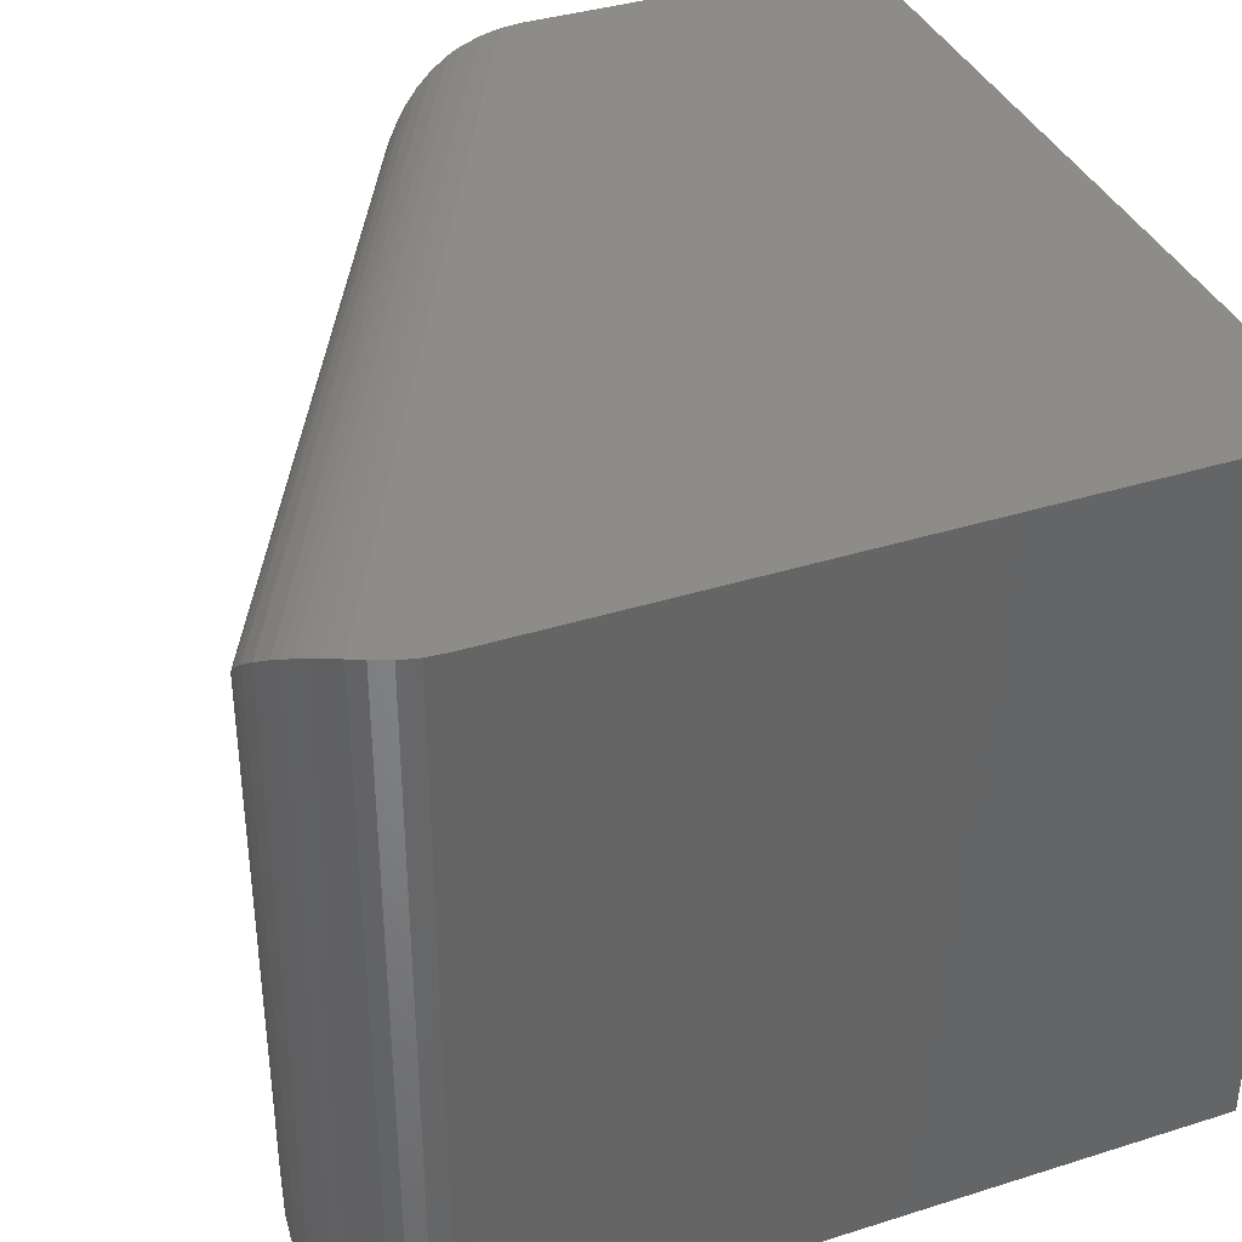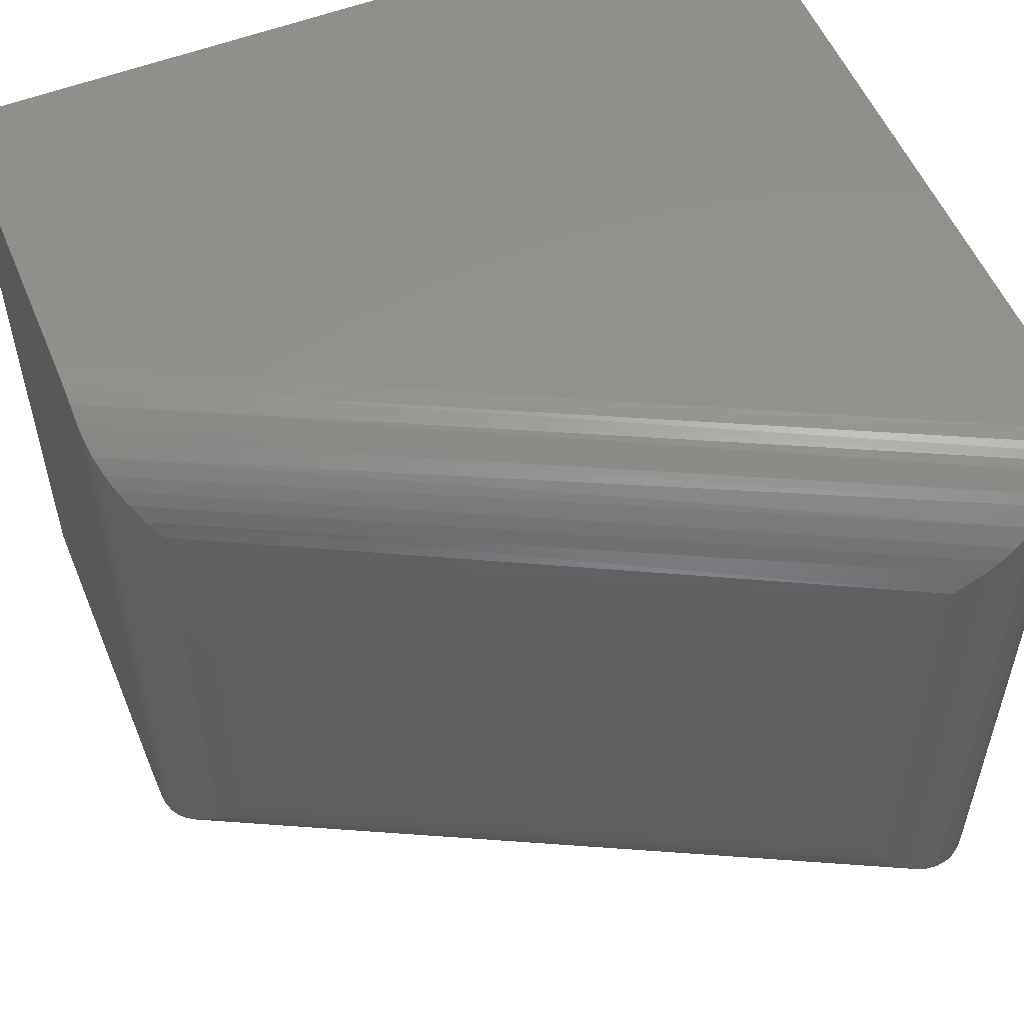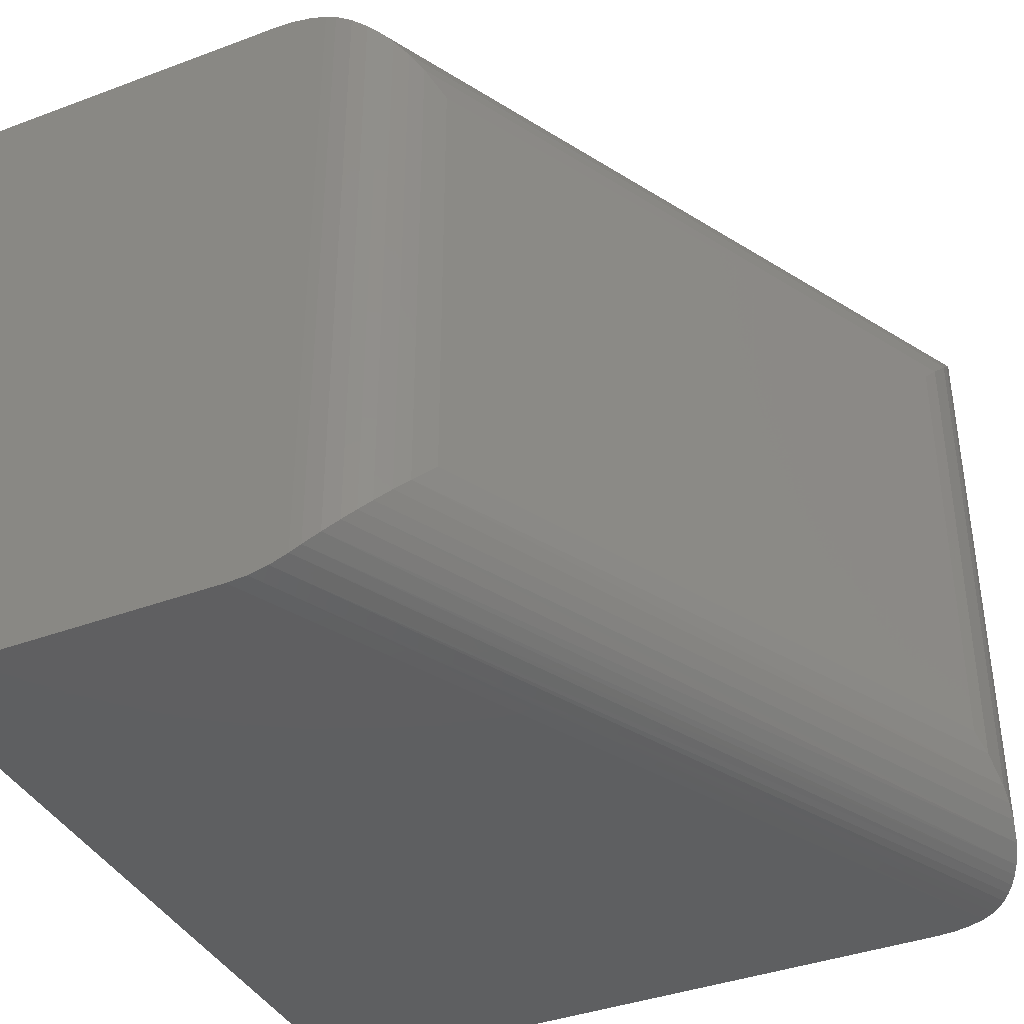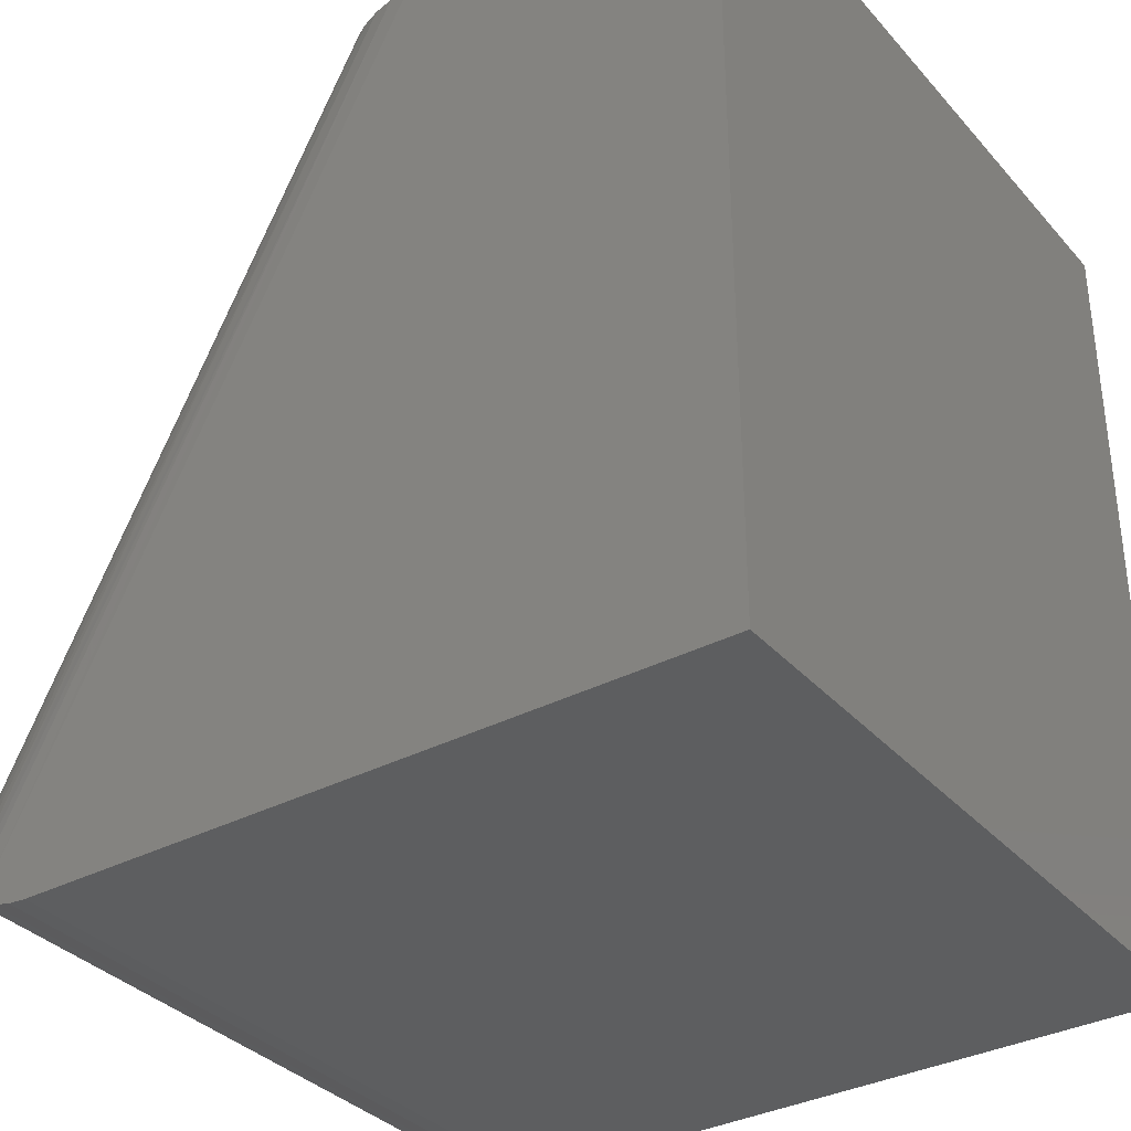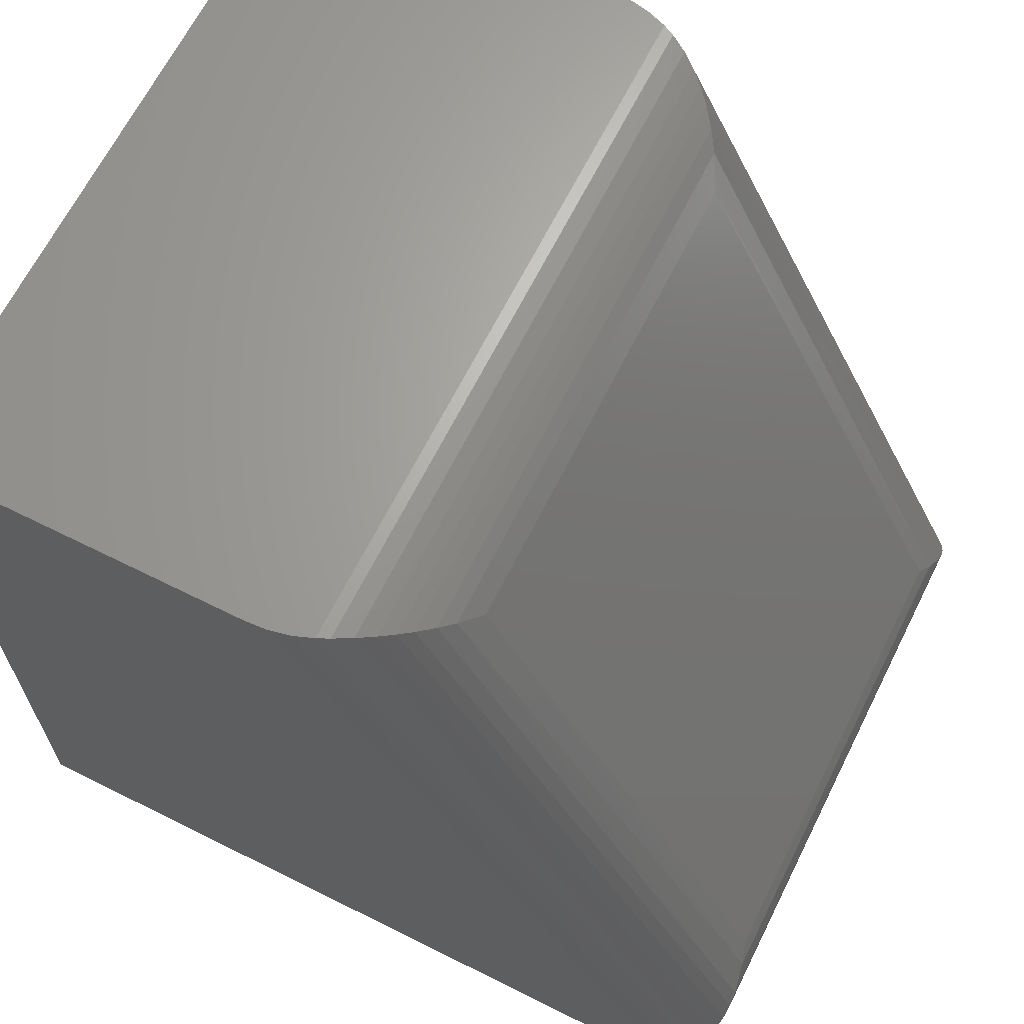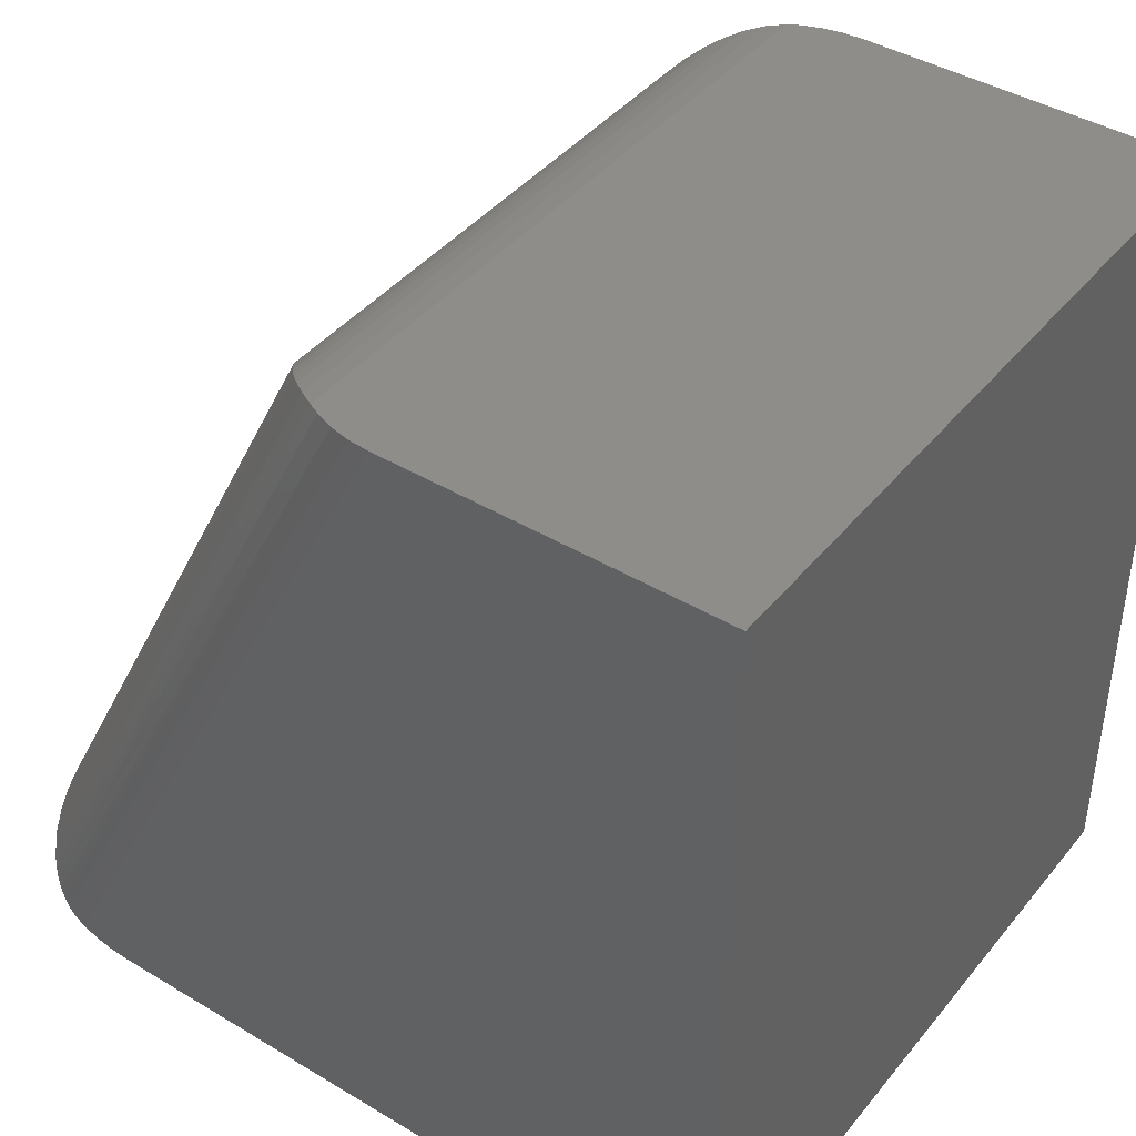
<metadata>
{"format":"stl","ext":"stl","renderer":"f3d","projection":"perspective","resolution":1024,"background":"white","views":[{"elev":37.7,"azim":158.1,"up":"+Y"},{"elev":54.6,"azim":67.6,"up":"+Y"},{"elev":-38.8,"azim":25.1,"up":"+Y"},{"elev":-34.6,"azim":-144.9,"up":"+Z"},{"elev":66.0,"azim":26.6,"up":"+Z"},{"elev":42.1,"azim":-144.3,"up":"+Z"}]}
</metadata>
<code>
# stl→obj: 62 verts, 120 faces
v 0.3163 -0.5625 -0.3125
v 0.3309 -0.5625 -0.3114
v -0.2344 -0.5625 -0.3125
v 0.03064 -0.5625 0.3462
v -0.2344 -0.5625 0.3462
v 0.3451 -0.5625 -0.308
v 0.3586 -0.5625 -0.3024
v -0.2344 0 -0.3125
v 0.3309 3.144e-17 -0.3114
v 0.3163 3.057e-17 -0.3125
v 0.03064 5.128e-17 0.3462
v 0.3586 4.163e-17 -0.3024
v 0.3451 3.242e-17 -0.308
v -0.2344 3.657e-17 0.3462
v 0.07804 -0.01009 0.3462
v 0.06326 -0.004634 0.3462
v 0.04711 -0.001161 0.3462
v 0.07804 -0.5524 0.3462
v 0.04711 -0.5613 0.3462
v 0.06326 -0.5579 0.3462
v 0.4 -0.4688 -0.1764
v 0.4 -0.09375 -0.1764
v 0.1617 -0.4688 0.2948
v 0.1617 -0.09375 0.2948
v 0.3957 -0.01342 -0.2686
v 0.3908 -0.009332 -0.2757
v 0.08721 -0.01462 0.3458
v 0.4056 -0.07905 -0.1901
v 0.3998 -0.01803 -0.2614
v 0.1005 -0.02263 0.3435
v 0.4058 -0.02852 -0.2466
v 0.1127 -0.03166 0.3396
v 0.3801 -0.003657 -0.2874
v 0.3747 -0.001943 -0.2921
v 0.3688 -0.0007538 -0.2964
v 0.3858 -0.006221 -0.2817
v 0.4091 -0.04025 -0.2318
v 0.1224 -0.0401 0.335
v 0.41 -0.04959 -0.2208
v 0.1313 -0.04896 0.3296
v 0.4097 -0.05923 -0.2102
v 0.1416 -0.06093 0.3214
v 0.1504 -0.07319 0.3121
v 0.4097 -0.5033 -0.2102
v 0.3957 -0.5491 -0.2686
v 0.3908 -0.5532 -0.2757
v 0.3858 -0.5563 -0.2817
v 0.3801 -0.5588 -0.2875
v 0.3747 -0.5606 -0.2921
v 0.3688 -0.5617 -0.2964
v 0.4056 -0.4834 -0.1901
v 0.41 -0.5129 -0.2208
v 0.4091 -0.5223 -0.2318
v 0.4058 -0.534 -0.2466
v 0.3998 -0.5445 -0.2614
v 0.1504 -0.4893 0.3121
v 0.1005 -0.5399 0.3435
v 0.08721 -0.5479 0.3458
v 0.1416 -0.5016 0.3214
v 0.1313 -0.5135 0.3296
v 0.1224 -0.5224 0.335
v 0.1127 -0.5308 0.3396
f 1 2 3
f 4 5 3
f 4 3 2
f 4 2 6
f 4 6 7
f 8 9 10
f 11 12 13
f 11 13 9
f 11 9 8
f 11 8 14
f 15 16 17
f 15 17 11
f 15 11 14
f 15 14 5
f 15 5 18
f 5 4 19
f 5 19 20
f 5 20 18
f 21 22 23
f 23 22 24
f 3 8 1
f 1 8 10
f 15 25 26
f 15 27 25
f 24 22 28
f 29 25 27
f 27 30 29
f 29 30 31
f 30 32 31
f 17 16 33
f 17 33 34
f 17 34 35
f 17 35 12
f 17 12 11
f 16 15 26
f 16 26 36
f 16 36 33
f 31 32 37
f 37 32 38
f 37 38 39
f 39 38 40
f 39 40 41
f 41 40 42
f 41 42 28
f 28 42 43
f 28 43 24
f 28 44 41
f 29 45 25
f 25 45 46
f 25 46 26
f 26 46 47
f 26 47 36
f 36 47 48
f 36 48 33
f 33 48 49
f 33 49 34
f 34 49 50
f 22 21 28
f 28 21 51
f 28 51 44
f 41 44 39
f 39 44 52
f 39 52 37
f 37 52 53
f 37 53 31
f 31 53 54
f 31 54 29
f 29 54 55
f 29 55 45
f 1 10 2
f 2 10 9
f 2 9 6
f 6 9 13
f 6 13 7
f 7 13 12
f 7 12 50
f 50 12 35
f 50 35 34
f 23 51 21
f 23 56 51
f 54 57 55
f 55 57 58
f 55 58 45
f 47 46 20
f 47 20 48
f 48 20 19
f 49 48 19
f 18 20 46
f 18 46 45
f 18 45 58
f 51 56 44
f 44 56 59
f 44 59 52
f 52 59 60
f 52 60 53
f 53 60 61
f 53 61 54
f 54 61 62
f 54 62 57
f 4 7 19
f 19 7 50
f 19 50 49
f 23 24 43
f 15 58 27
f 15 18 58
f 27 58 30
f 30 58 57
f 30 57 32
f 32 57 62
f 32 62 38
f 38 62 61
f 38 61 40
f 40 61 60
f 40 60 42
f 42 60 59
f 42 59 43
f 43 59 56
f 43 56 23
f 5 14 3
f 3 14 8

</code>
